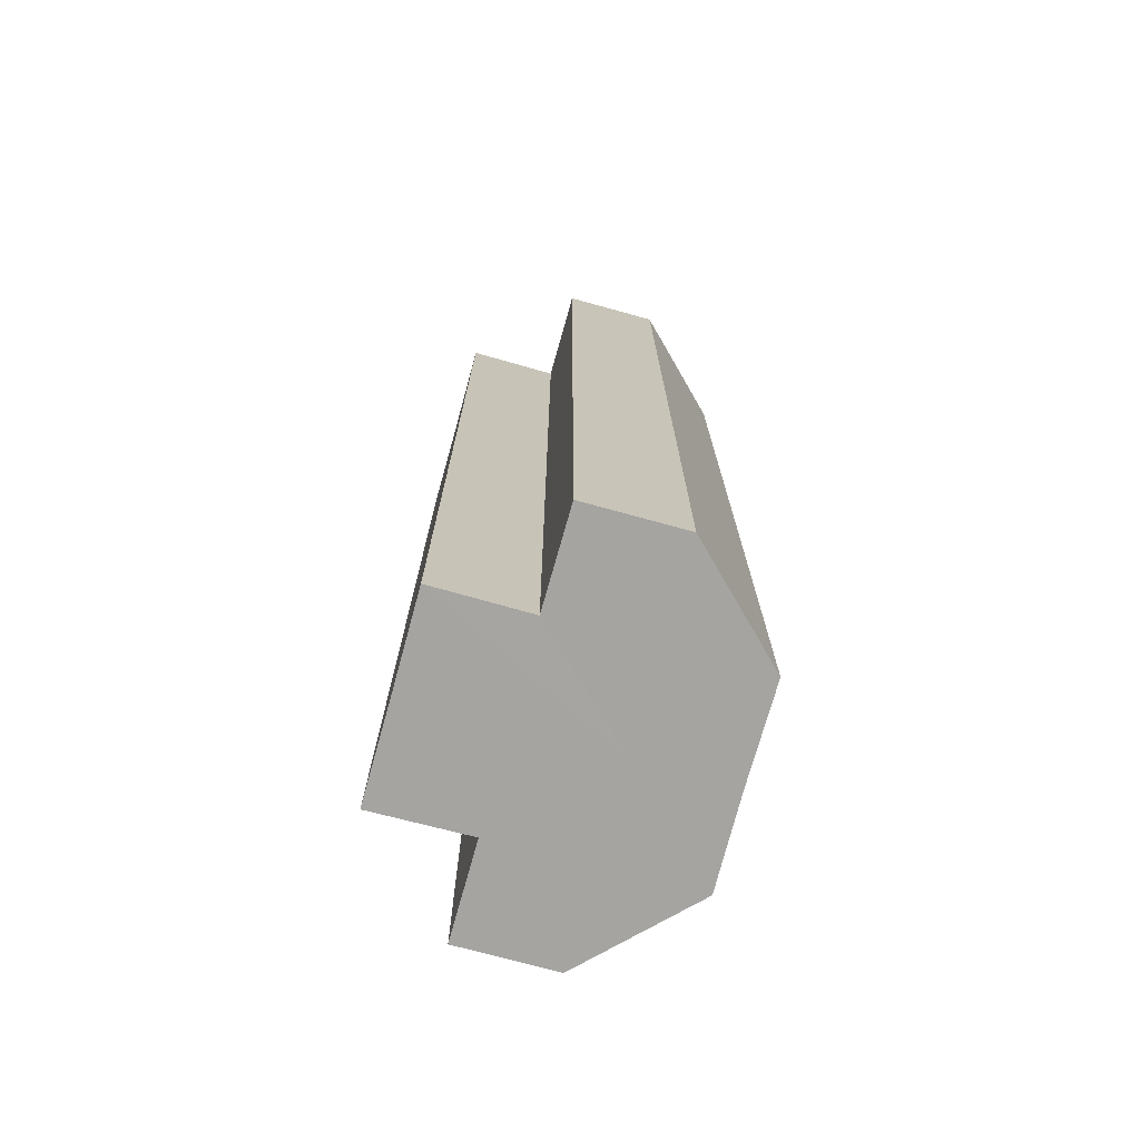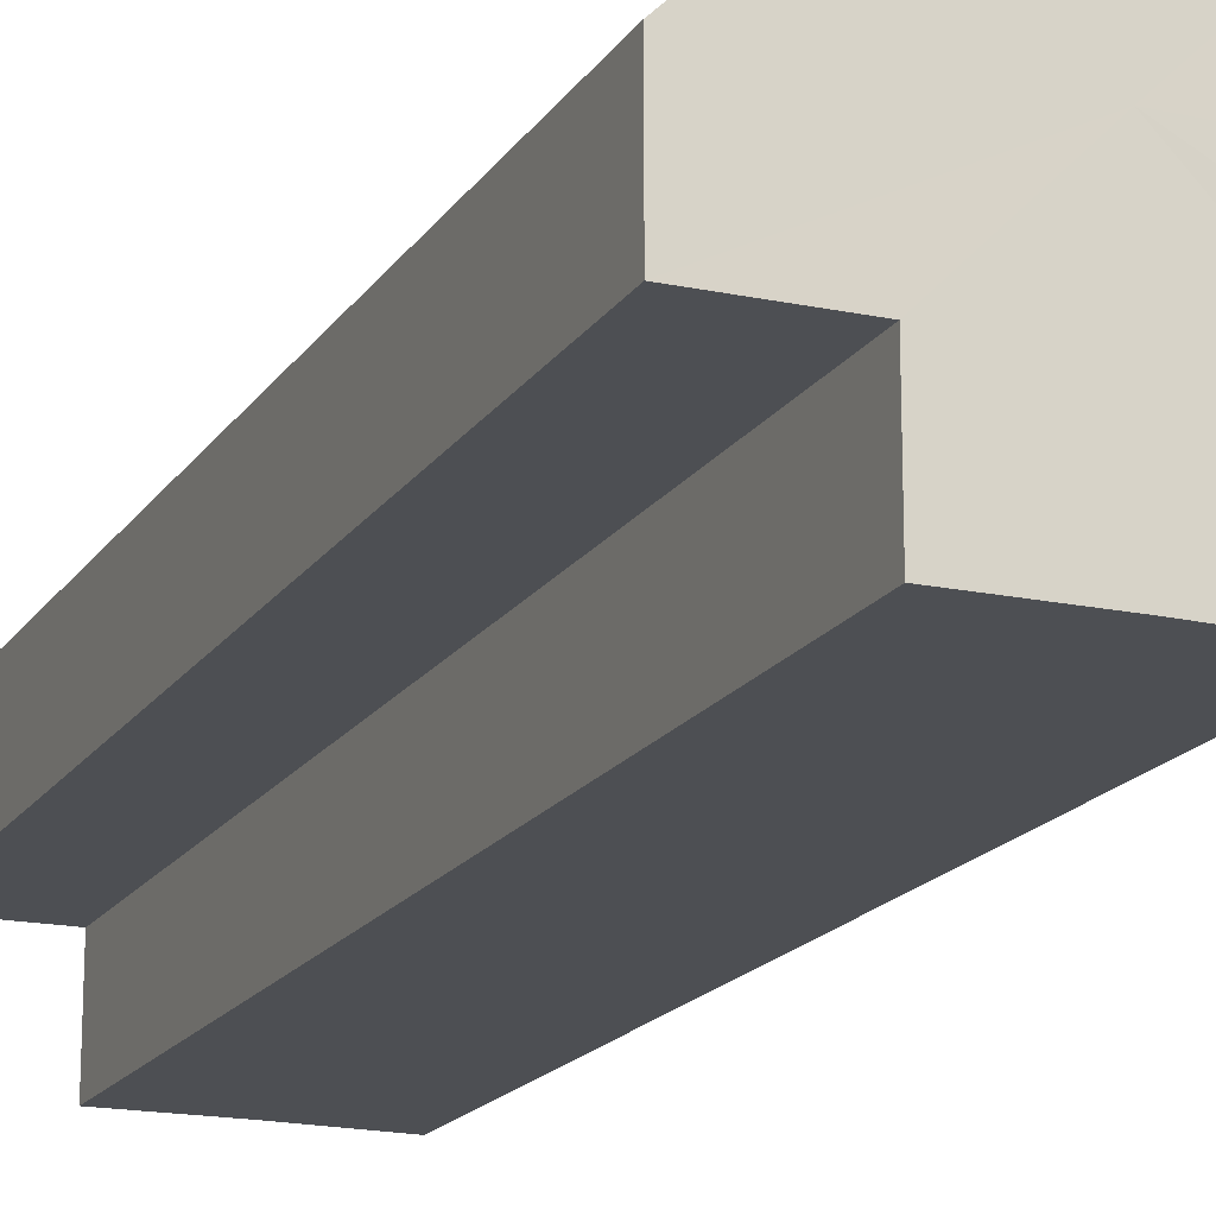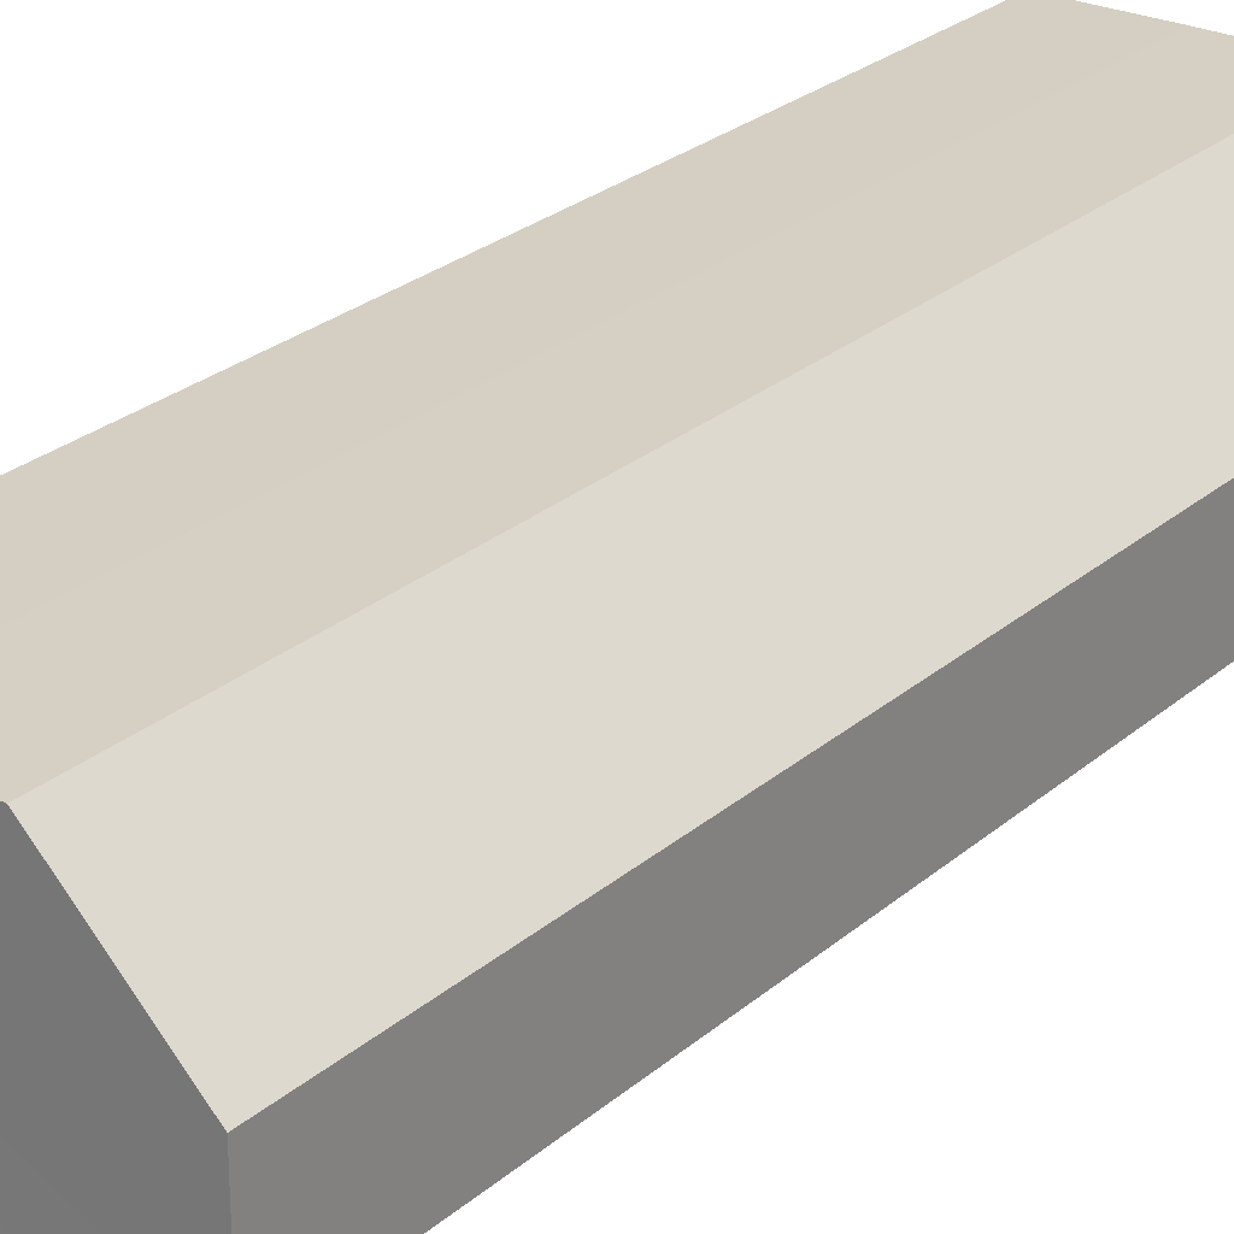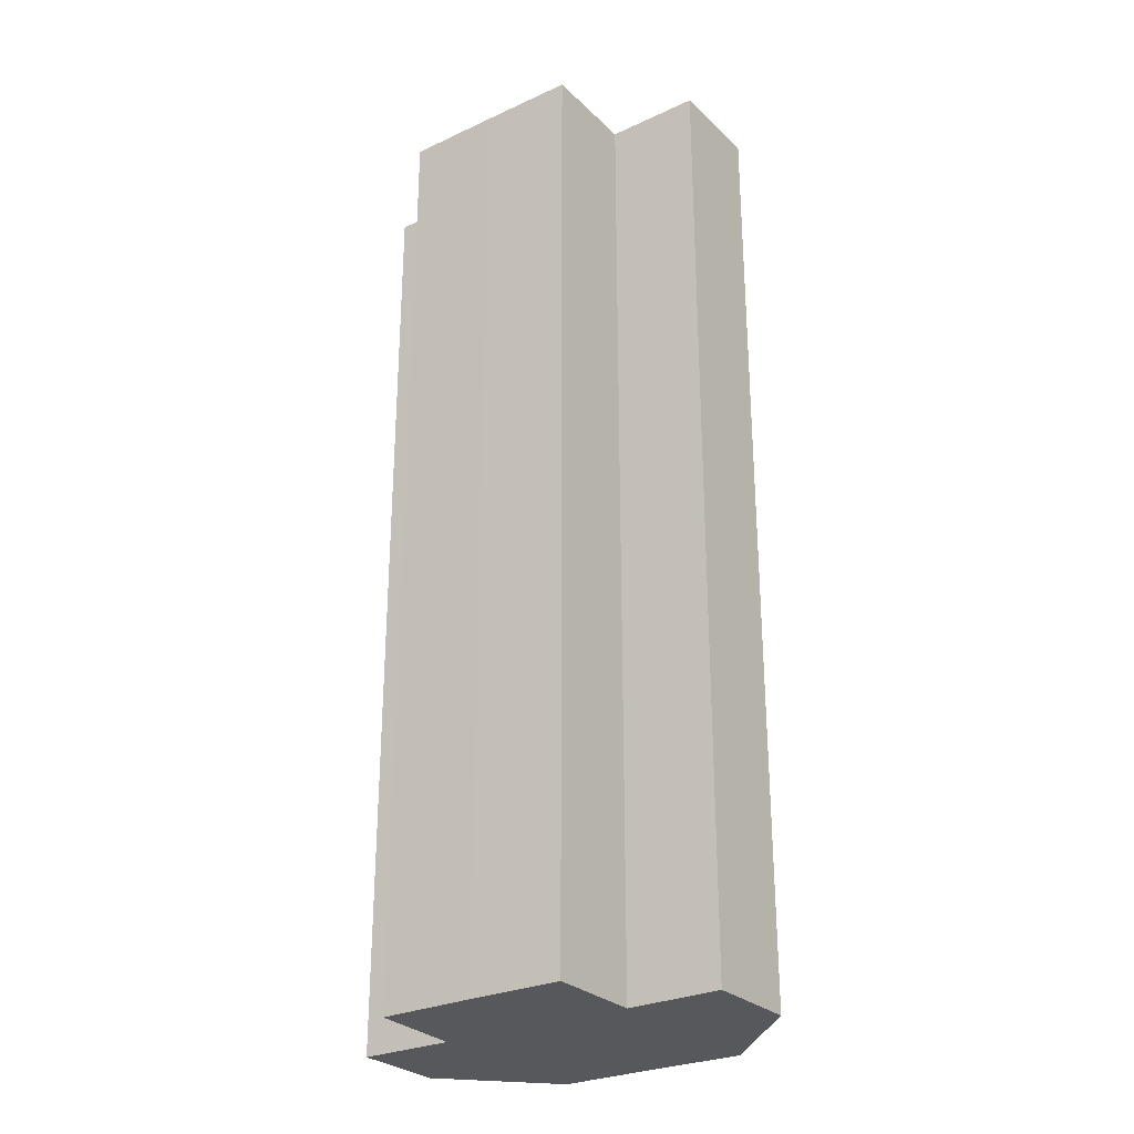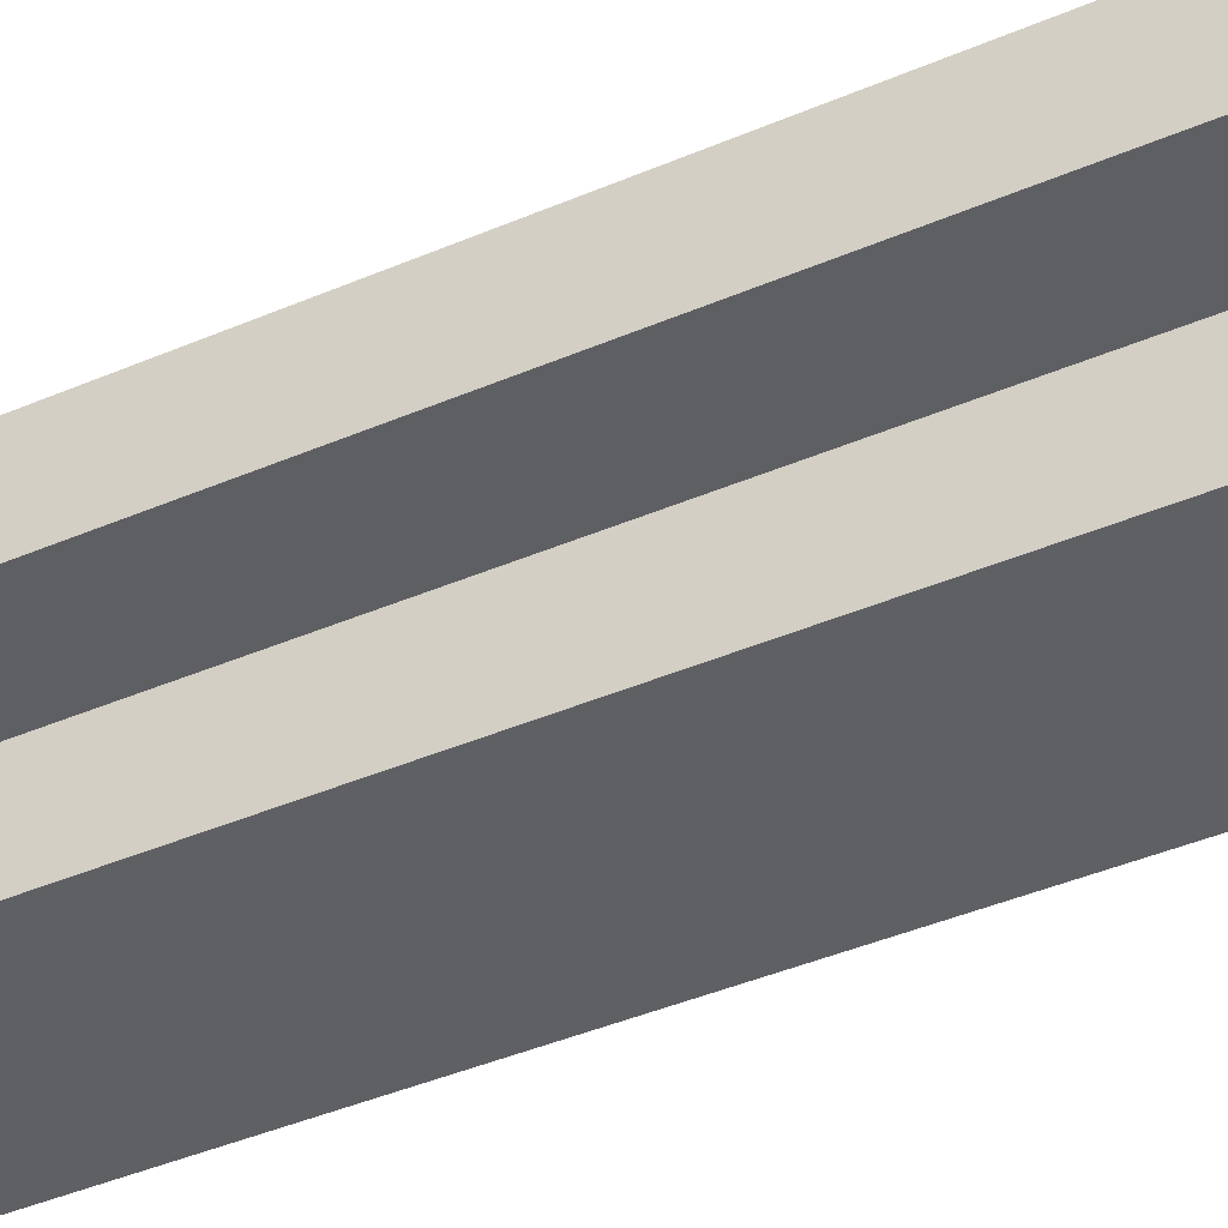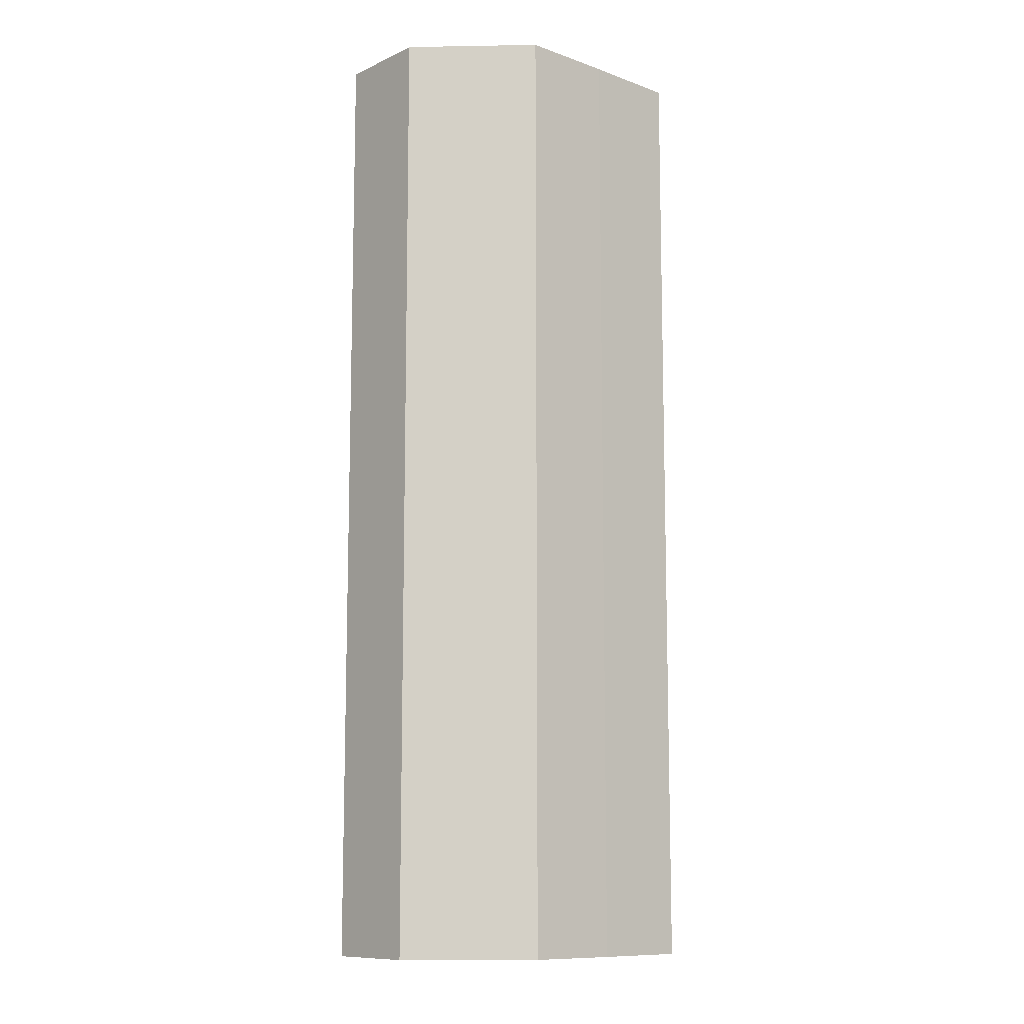
<metadata>
{"format":"obj","ext":"obj","renderer":"f3d","projection":"perspective","resolution":1024,"background":"white","views":[{"elev":-73.4,"azim":74.8,"up":"+Z"},{"elev":-17.7,"azim":156.9,"up":"+Y"},{"elev":25.8,"azim":36.7,"up":"+Y"},{"elev":-28.0,"azim":34.5,"up":"+Z"},{"elev":-43.3,"azim":116.7,"up":"+Y"},{"elev":-10.6,"azim":138.1,"up":"+Z"}]}
</metadata>
<code>
o 6183
v 2172 1902 13.37
v 2172 1902 13.37
v 2172 1902 13.47
v 2172 1902 13.37
v 2172 1902 13.47
v 2172 1902 13.37
v 2172 1902 13.47
v 2172 1902 13.37
v 2172 1902 13.47
v 2172 1902 13.37
v 2172 1902 13.47
v 2172 1902 13.37
v 2172 1902 13.47
v 2172 1902 13.37
v 2172 1902 13.47
v 2172 1902 13.37
v 2172 1902 13.47
v 2172 1902 13.37
v 2172 1902 13.47
v 2172 1902 13.37
v 2172 1902 13.47
v 2172 1902 13.37
v 2172 1902 13.47
v 2172 1902 13.37
v 2172 1902 13.47
v 2172 1902 13.37
v 2172 1902 13.37
v 2172 1902 13.37
v 2172 1902 13.37
v 2172 1902 13.37
v 2172 1902 13.37
v 2172 1902 13.37
v 2172 1902 13.47
v 2172 1902 13.47
v 2172 1902 13.37
v 2172 1902 13.37
v 2172 1902 13.37
v 2172 1902 13.47
v 2172 1902 13.47
v 2172 1902 13.37
v 2172 1902 13.37
v 2172 1902 13.37
v 2172 1902 13.37
v 2172 1902 13.47
v 2172 1902 13.47
v 2172 1902 13.37
v 2172 1902 13.47
v 2172 1902 13.37
v 2172 1902 13.37
v 2172 1902 13.47
v 2172 1902 13.47
v 2172 1902 13.37
v 2172 1902 13.37
v 2172 1902 13.47
v 2172 1902 13.47
v 2172 1902 13.37
v 2172 1902 13.37
v 2172 1902 13.37
v 2172 1902 13.37
v 2172 1902 13.37
v 2172 1902 13.47
v 2172 1902 13.47
v 2172 1902 13.47
v 2172 1902 13.47
v 2172 1902 13.47
v 2172 1902 13.47
v 2172 1902 13.47
v 2172 1902 13.47
v 2172 1902 13.47
v 2172 1902 13.47
v 2172 1902 13.47
v 2172 1902 13.47
v 2172 1902 13.47
v 2172 1902 13.47
f 1 2 3
f 2 4 5
f 6 1 7
f 4 8 9
f 8 10 11
f 10 12 13
f 7 14 15
f 15 16 17
f 17 18 19
f 19 20 21
f 21 22 23
f 23 24 25
f 26 24 27
f 26 27 28
f 26 28 29
f 26 29 30
f 26 30 31
f 26 32 24
f 33 32 34
f 35 36 33
f 26 37 32
f 38 37 39
f 40 41 38
f 26 42 37
f 26 43 42
f 44 43 45
f 26 46 43
f 47 48 44
f 26 49 46
f 26 31 49
f 50 46 51
f 52 53 50
f 54 49 55
f 56 57 54
f 58 59 47
f 59 60 61
f 62 63 64
f 62 65 63
f 62 64 66
f 62 67 65
f 62 66 68
f 62 69 67
f 62 68 70
f 62 71 69
f 62 70 72
f 62 73 71
f 62 72 74
f 62 74 73

</code>
